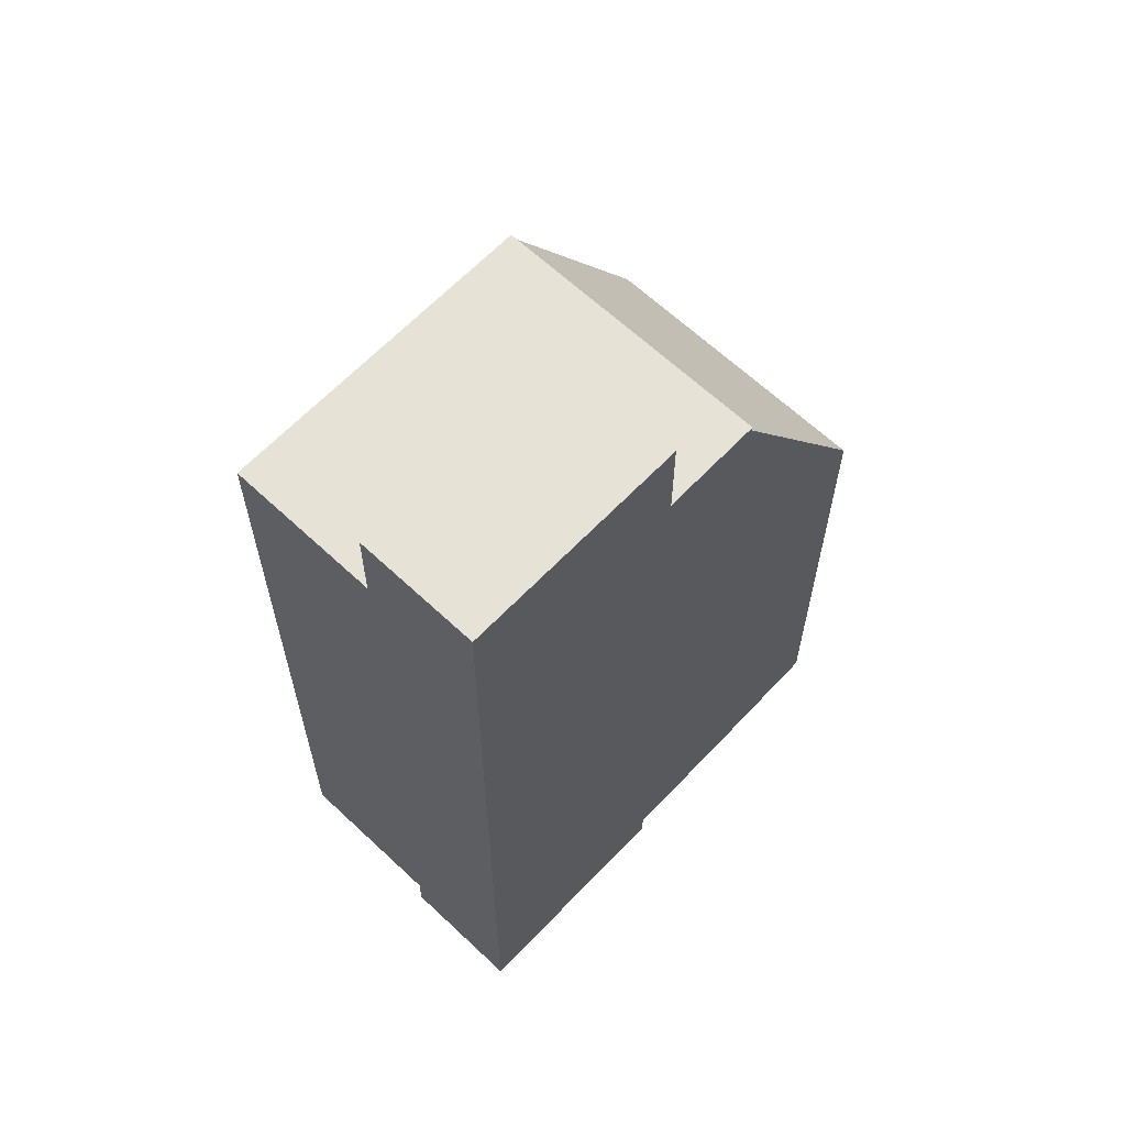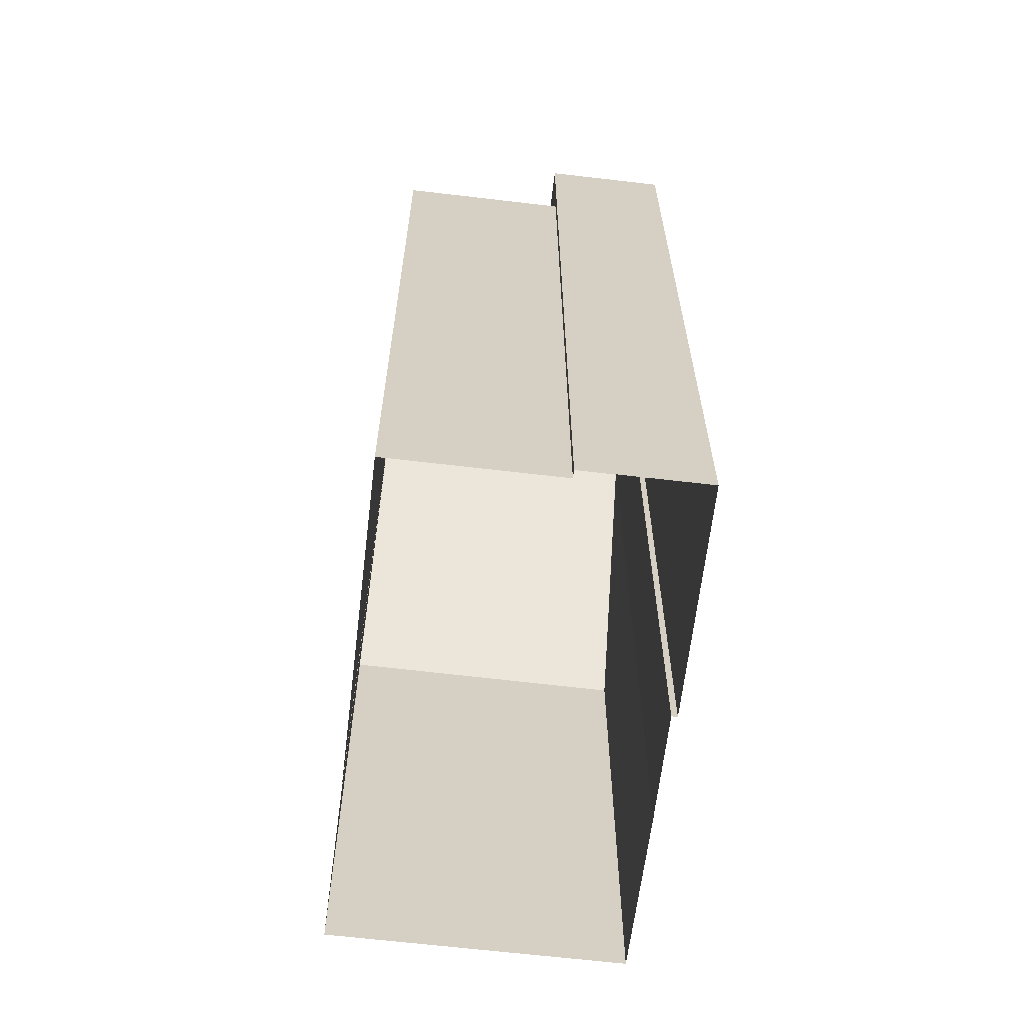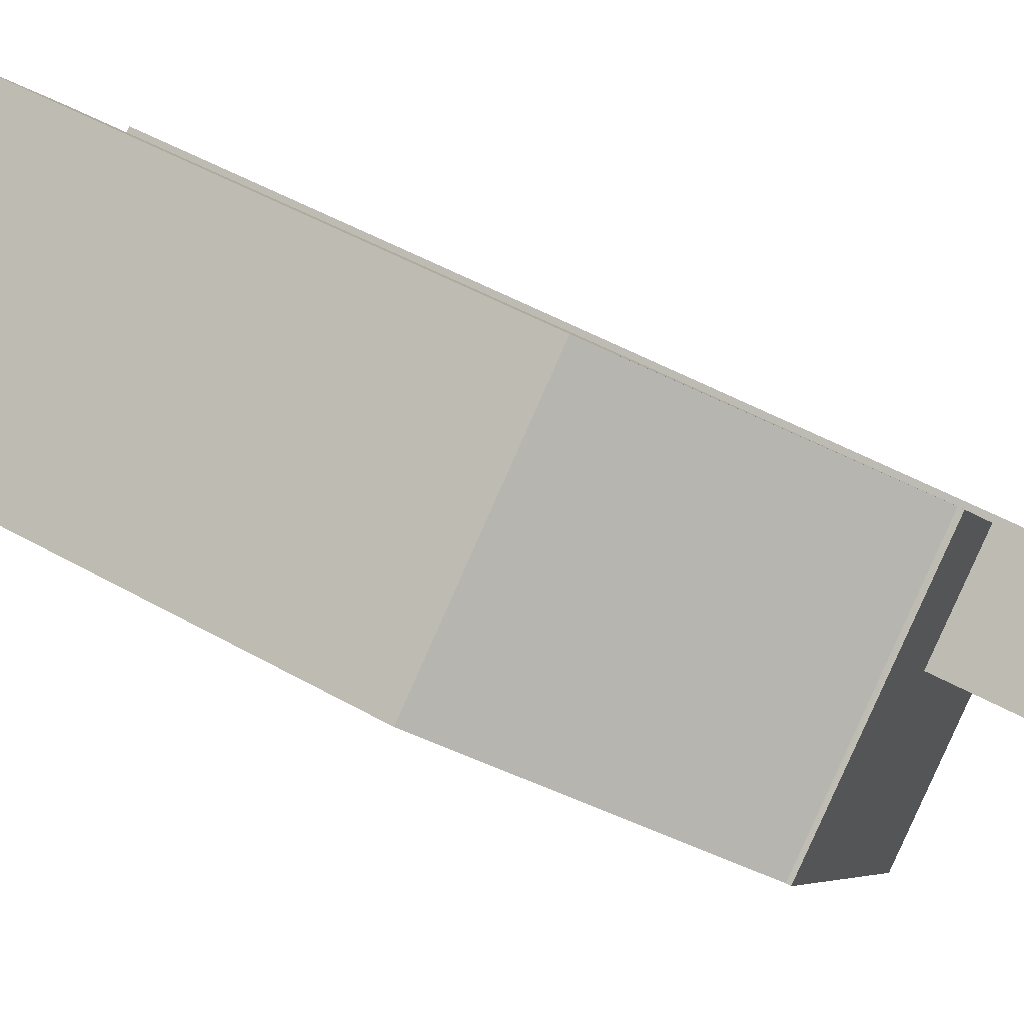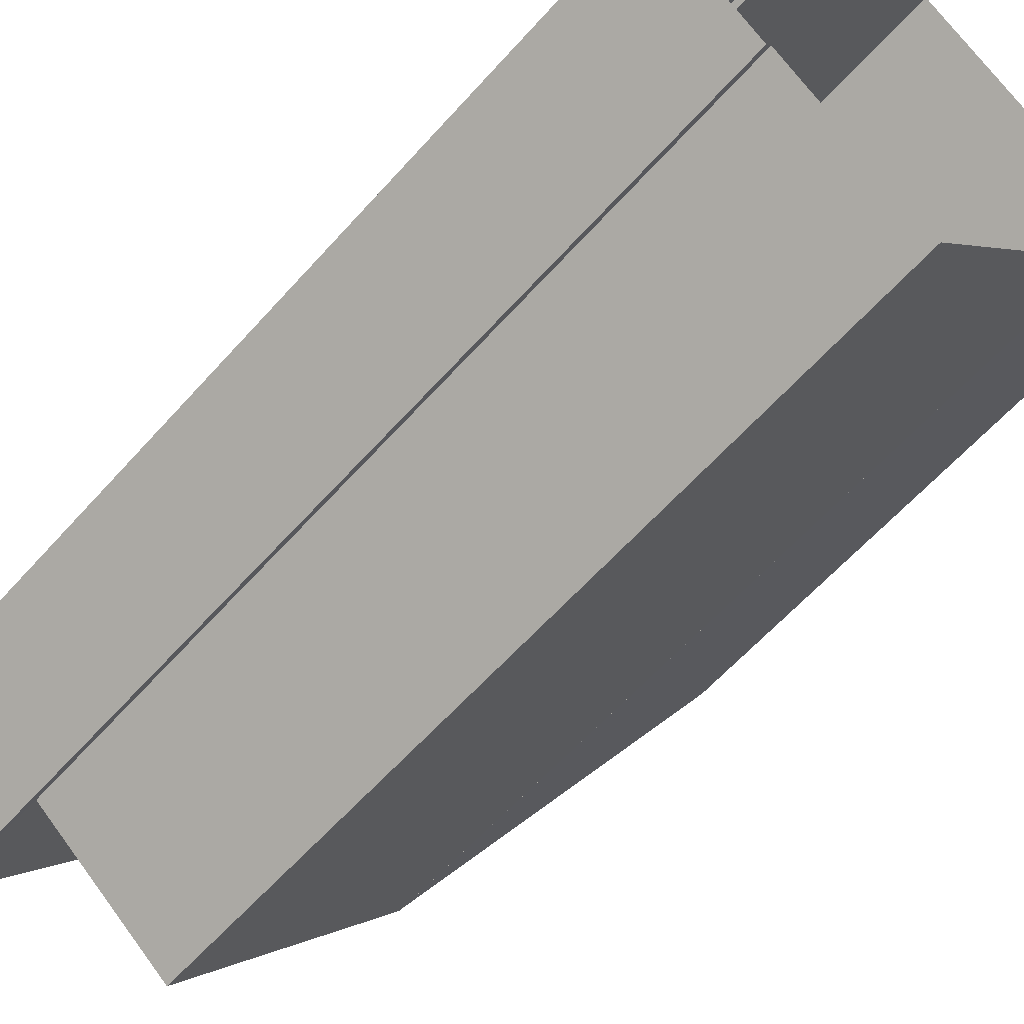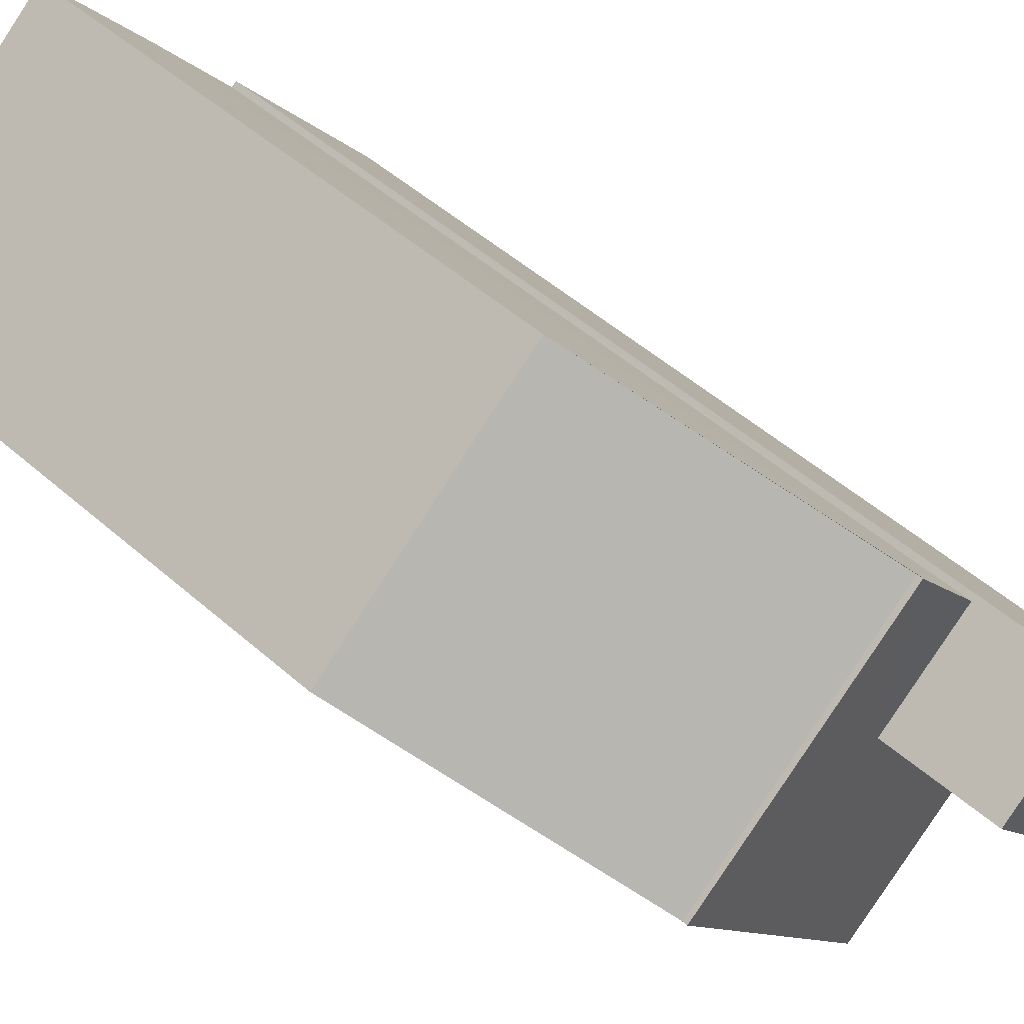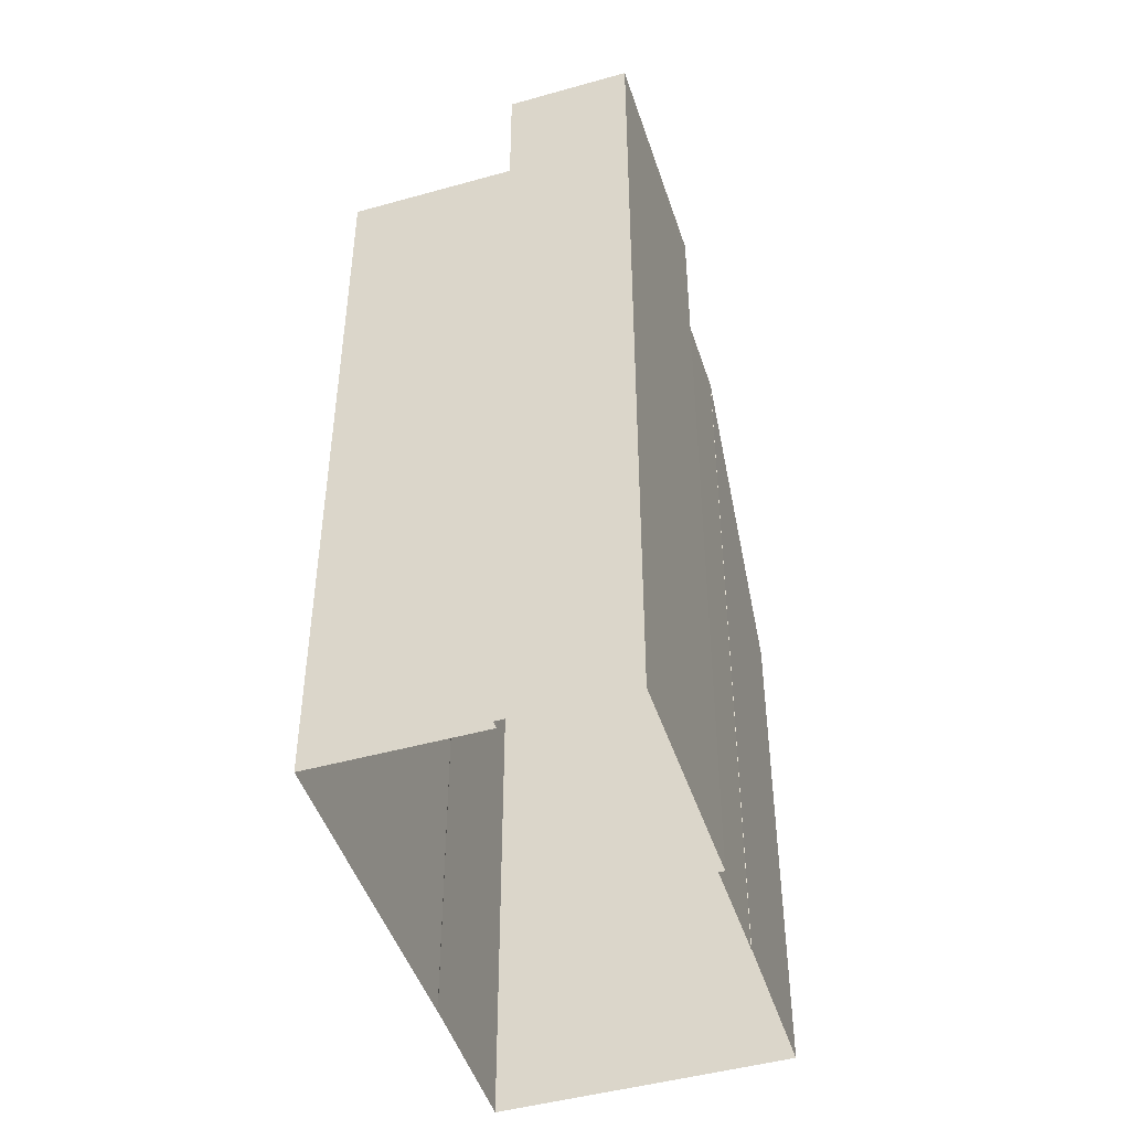
<metadata>
{"format":"obj","ext":"obj","renderer":"f3d","projection":"perspective","resolution":1024,"background":"white","views":[{"elev":63.7,"azim":81.5,"up":"+Z"},{"elev":-64.5,"azim":31.2,"up":"+Z"},{"elev":51.2,"azim":-58.6,"up":"+Y"},{"elev":-59.9,"azim":138.8,"up":"+Y"},{"elev":50.2,"azim":-46.0,"up":"+Y"},{"elev":-46.7,"azim":55.7,"up":"+Z"}]}
</metadata>
<code>
v -1.139e+04 -3.768e+04 31.26
v -1.139e+04 -3.768e+04 31.26
v -1.138e+04 -3.768e+04 31.26
v -1.138e+04 -3.768e+04 31.26
v -1.138e+04 -3.768e+04 31.26
v -1.138e+04 -3.768e+04 31.26
v -1.138e+04 -3.768e+04 31.26
v -1.139e+04 -3.768e+04 31.26
v -1.139e+04 -3.768e+04 31.26
v -1.139e+04 -3.767e+04 31.26
v -1.138e+04 -3.767e+04 31.26
v -1.138e+04 -3.767e+04 31.26
v -1.139e+04 -3.768e+04 47.83
v -1.139e+04 -3.768e+04 47.83
v -1.139e+04 -3.768e+04 47.83
v -1.138e+04 -3.768e+04 47.83
v -1.138e+04 -3.767e+04 47.83
v -1.138e+04 -3.768e+04 47.83
v -1.138e+04 -3.767e+04 47.8
v -1.138e+04 -3.767e+04 47.8
v -1.138e+04 -3.767e+04 47.72
v -1.139e+04 -3.768e+04 47.74
v -1.139e+04 -3.767e+04 42.3
v -1.139e+04 -3.768e+04 42.32
v -1.139e+04 -3.768e+04 50.22
v -1.138e+04 -3.768e+04 50.22
v -1.138e+04 -3.768e+04 50.22
v -1.138e+04 -3.768e+04 50.22
f 1 2 3
f 4 5 3
f 4 6 7
f 8 2 1
f 2 9 10
f 11 12 10
f 6 2 12
f 3 2 6
f 4 3 6
f 12 2 10
f 13 14 15
f 14 16 15
f 17 13 15
f 18 17 15
f 19 20 21
f 22 21 23
f 22 23 24
f 21 20 23
f 25 26 27
f 28 25 27
f 3 14 1
f 3 16 14
f 13 8 1
f 14 13 1
f 17 22 13
f 13 22 8
f 17 21 22
f 8 22 2
f 21 17 19
f 12 19 6
f 6 19 18
f 19 17 18
f 23 10 9
f 24 23 9
f 23 20 11
f 10 23 11
f 12 11 20
f 19 12 20
f 2 24 9
f 2 22 24
f 25 16 26
f 26 16 5
f 25 15 16
f 5 16 3
f 4 26 5
f 4 27 26
f 15 25 18
f 6 18 7
f 7 18 28
f 18 25 28
f 28 4 7
f 28 27 4

</code>
